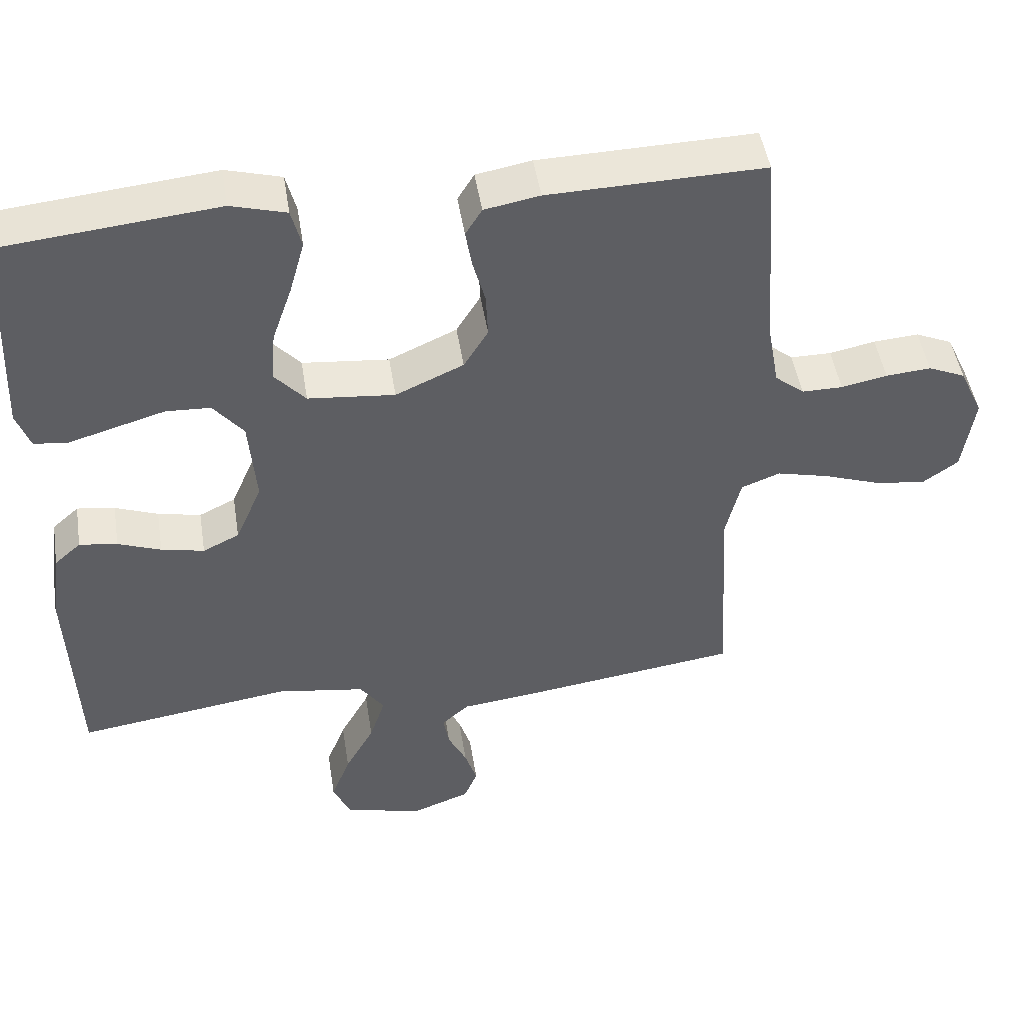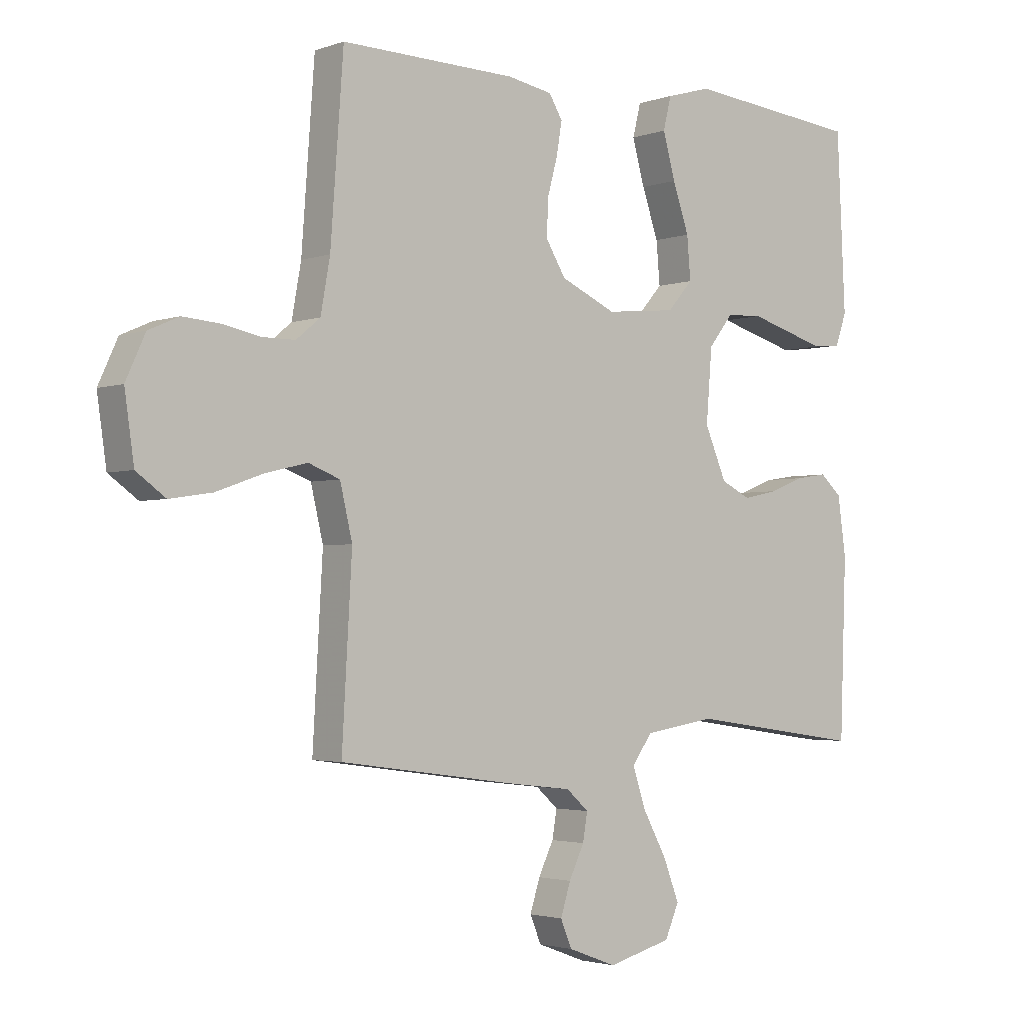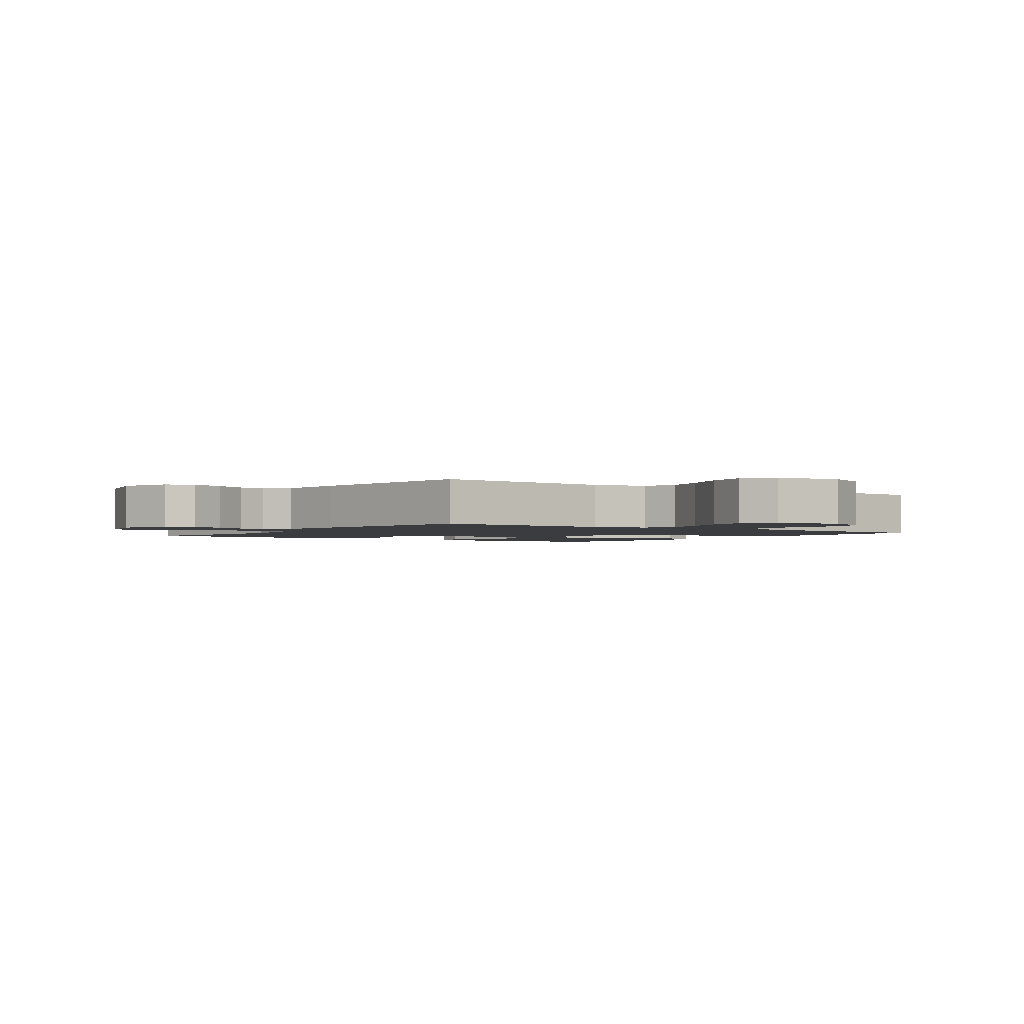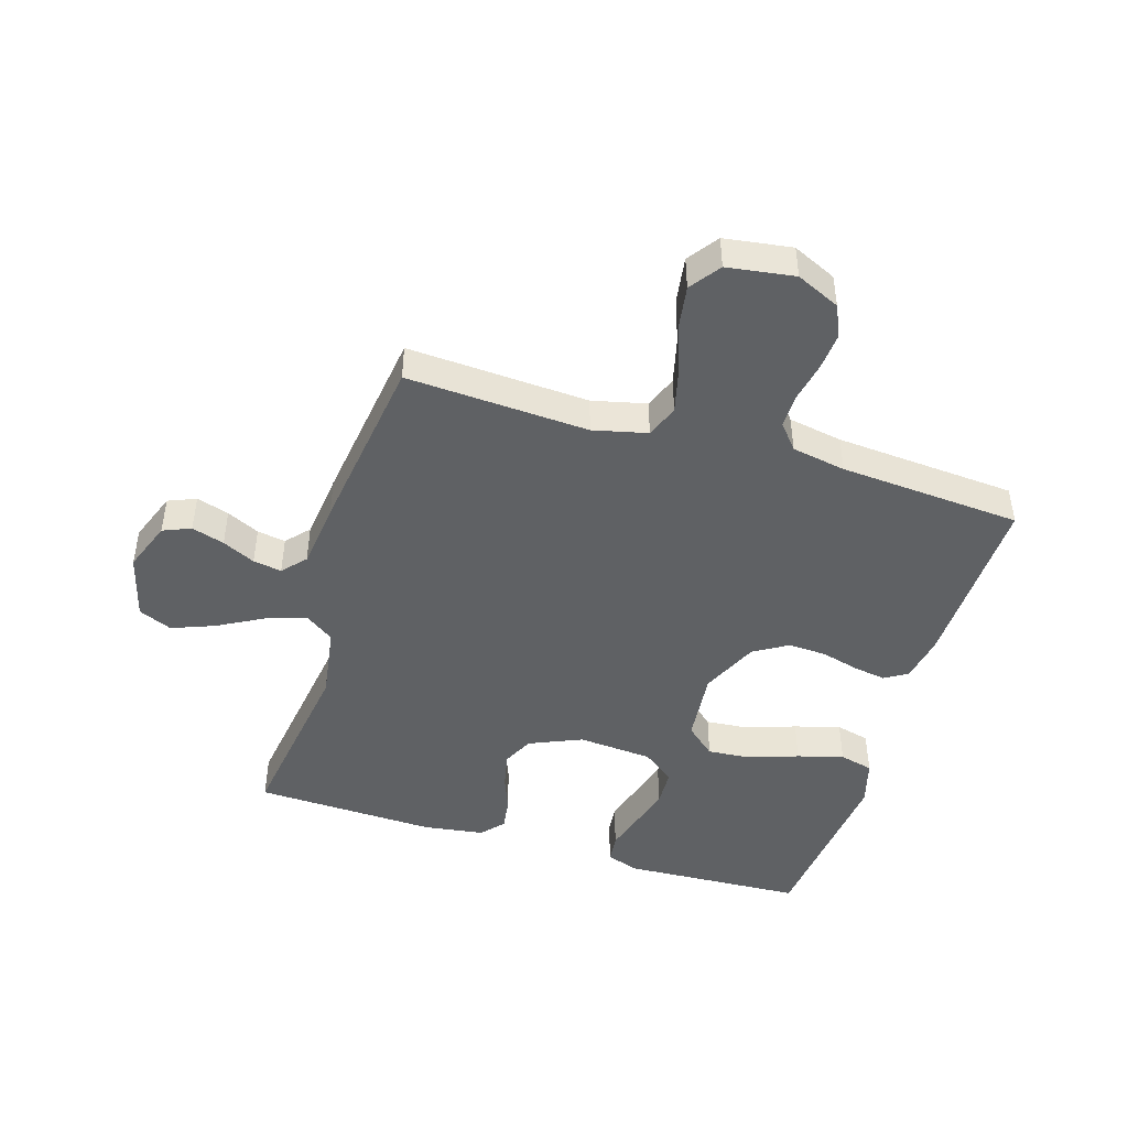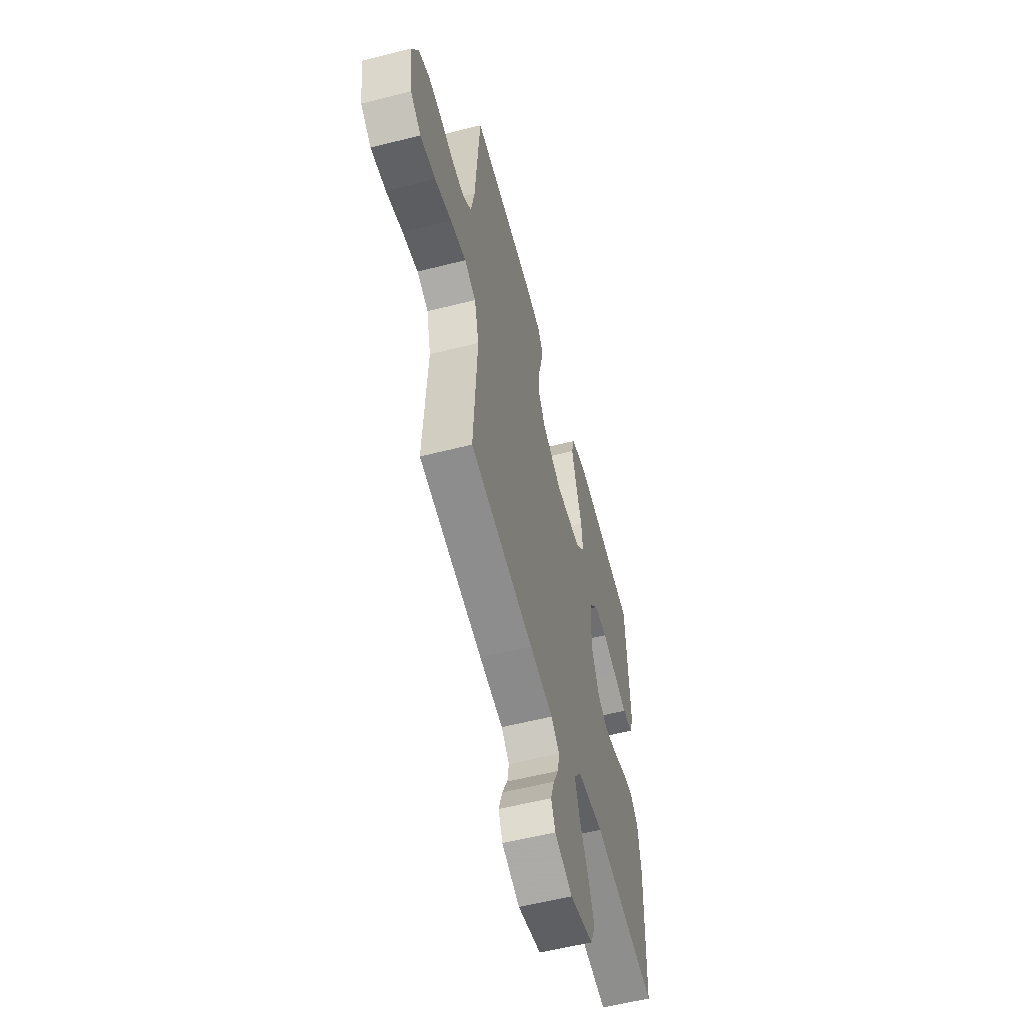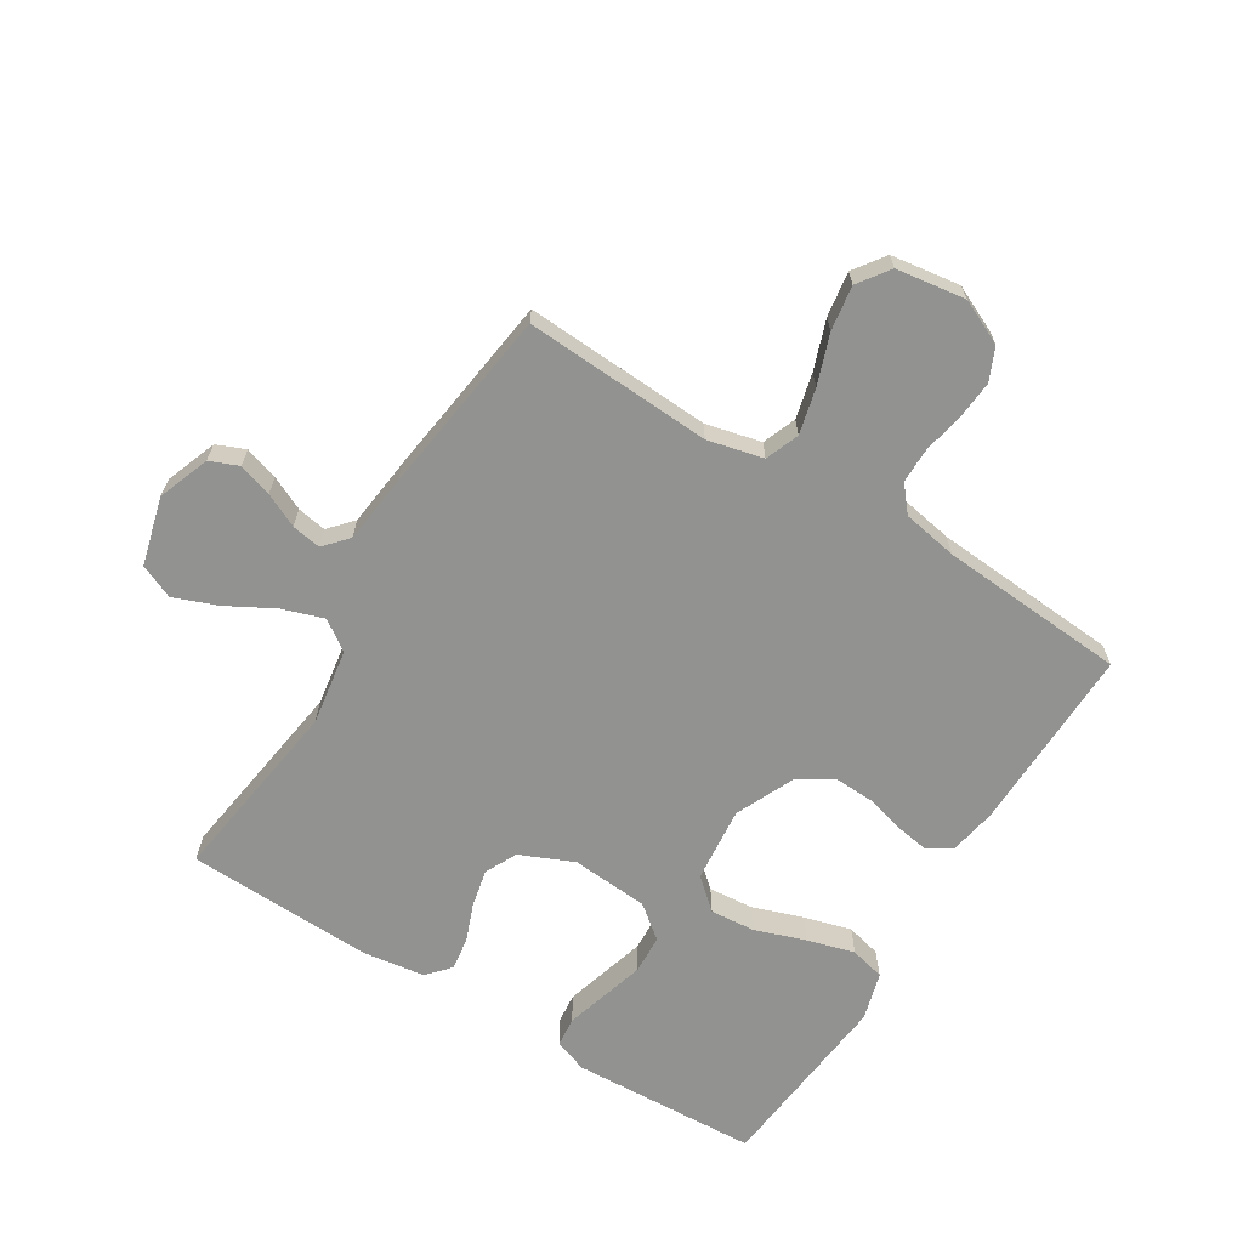
<metadata>
{"format":"obj","ext":"obj","renderer":"f3d","projection":"perspective","resolution":1024,"background":"white","views":[{"elev":48.0,"azim":171.0,"up":"+Z"},{"elev":-2.6,"azim":-39.6,"up":"+Z"},{"elev":-2.0,"azim":-125.3,"up":"+Y"},{"elev":-45.9,"azim":-107.0,"up":"+Y"},{"elev":-57.3,"azim":-75.2,"up":"+Z"},{"elev":-66.3,"azim":-121.6,"up":"+Y"}]}
</metadata>
<code>
v 0.5 0.07 -0.5
v 0.2 0.07 -0.457
v 0.077 0.07 -0.476
v 0.043 0.07 -0.524
v 0.065 0.07 -0.591
v 0.106 0.07 -0.666
v 0.133 0.07 -0.736
v 0.109 0.07 -0.791
v 0 0.07 -0.82
v -0.083 0.07 -0.789
v -0.102 0.07 -0.743
v -0.085 0.07 -0.689
v -0.059 0.07 -0.635
v -0.051 0.07 -0.588
v -0.089 0.07 -0.554
v -0.2 0.07 -0.541
v -0.5 0.07 -0.5
v -0.483 0.07 -0.2
v -0.504 0.07 -0.111
v -0.558 0.07 -0.09
v -0.631 0.07 -0.108
v -0.71 0.07 -0.136
v -0.782 0.07 -0.147
v -0.832 0.07 -0.111
v -0.848 0.07 0
v -0.815 0.07 0.072
v -0.763 0.07 0.095
v -0.7 0.07 0.09
v -0.636 0.07 0.077
v -0.579 0.07 0.077
v -0.538 0.07 0.111
v -0.522 0.07 0.2
v -0.5 0.07 0.5
v -0.2 0.07 0.493
v -0.123 0.07 0.479
v -0.1 0.07 0.441
v -0.109 0.07 0.387
v -0.126 0.07 0.324
v -0.129 0.07 0.261
v -0.095 0.07 0.205
v 0 0.07 0.162
v 0.121 0.07 0.174
v 0.164 0.07 0.223
v 0.158 0.07 0.295
v 0.13 0.07 0.376
v 0.109 0.07 0.452
v 0.123 0.07 0.508
v 0.2 0.07 0.53
v 0.5 0.07 0.5
v 0.514 0.07 0.2
v 0.495 0.07 0.146
v 0.447 0.07 0.141
v 0.382 0.07 0.16
v 0.313 0.07 0.18
v 0.251 0.07 0.177
v 0.209 0.07 0.124
v 0.199 0.07 0
v 0.236 0.07 -0.086
v 0.287 0.07 -0.111
v 0.347 0.07 -0.098
v 0.407 0.07 -0.075
v 0.46 0.07 -0.067
v 0.497 0.07 -0.1
v 0.511 0.07 -0.2
v 0.5 0 -0.5
v 0.2 0 -0.457
v 0.077 0 -0.476
v 0.043 0 -0.524
v 0.065 0 -0.591
v 0.106 0 -0.666
v 0.133 0 -0.736
v 0.109 0 -0.791
v 0 0 -0.82
v -0.083 0 -0.789
v -0.102 0 -0.743
v -0.085 0 -0.689
v -0.059 0 -0.635
v -0.051 0 -0.588
v -0.089 0 -0.554
v -0.2 0 -0.541
v -0.5 0 -0.5
v -0.483 0 -0.2
v -0.504 0 -0.111
v -0.558 0 -0.09
v -0.631 0 -0.108
v -0.71 0 -0.136
v -0.782 0 -0.147
v -0.832 0 -0.111
v -0.848 0 0
v -0.815 0 0.072
v -0.763 0 0.095
v -0.7 0 0.09
v -0.636 0 0.077
v -0.579 0 0.077
v -0.538 0 0.111
v -0.522 0 0.2
v -0.5 0 0.5
v -0.2 0 0.493
v -0.123 0 0.479
v -0.1 0 0.441
v -0.109 0 0.387
v -0.126 0 0.324
v -0.129 0 0.261
v -0.095 0 0.205
v 0 0 0.162
v 0.121 0 0.174
v 0.164 0 0.223
v 0.158 0 0.295
v 0.13 0 0.376
v 0.109 0 0.452
v 0.123 0 0.508
v 0.2 0 0.53
v 0.5 0 0.5
v 0.514 0 0.2
v 0.495 0 0.146
v 0.447 0 0.141
v 0.382 0 0.16
v 0.313 0 0.18
v 0.251 0 0.177
v 0.209 0 0.124
v 0.199 0 0
v 0.236 0 -0.086
v 0.287 0 -0.111
v 0.347 0 -0.098
v 0.407 0 -0.075
v 0.46 0 -0.067
v 0.497 0 -0.1
v 0.511 0 -0.2
f 64 1 2
f 63 64 2
f 62 63 2
f 61 62 2
f 60 61 2
f 59 60 2 3
f 58 59 3 4
f 57 58 4
f 56 57 4
f 51 52 53
f 50 51 53
f 49 50 53
f 48 49 53
f 47 48 53
f 46 47 53
f 45 46 53
f 44 45 53
f 43 44 53
f 36 37 38
f 35 36 38
f 34 35 38
f 33 34 38
f 32 33 38
f 31 32 38 39
f 30 31 39 40
f 27 28 29
f 26 27 29
f 25 26 29
f 24 25 29
f 23 24 29
f 22 23 29
f 21 22 29
f 20 21 29 30
f 30 40 41
f 20 30 41
f 19 20 41
f 15 16 17 18
f 19 41 42
f 18 19 42
f 15 18 42
f 14 15 42
f 11 12 13
f 10 11 13
f 9 10 13
f 8 9 13
f 7 8 13
f 6 7 13
f 5 6 13
f 4 5 13 14
f 14 42 43
f 4 14 43
f 56 4 43
f 55 56 43
f 54 55 43
f 54 53 43
f 66 65 128
f 66 128 127
f 66 127 126
f 66 126 125
f 66 125 124
f 67 66 124 123
f 68 67 123 122
f 68 122 121
f 68 121 120
f 117 116 115
f 117 115 114
f 117 114 113
f 117 113 112
f 117 112 111
f 117 111 110
f 117 110 109
f 117 109 108
f 117 108 107
f 102 101 100
f 102 100 99
f 102 99 98
f 102 98 97
f 102 97 96
f 103 102 96 95
f 104 103 95 94
f 93 92 91
f 93 91 90
f 93 90 89
f 93 89 88
f 93 88 87
f 93 87 86
f 93 86 85
f 94 93 85 84
f 105 104 94
f 105 94 84
f 105 84 83
f 82 81 80 79
f 106 105 83
f 106 83 82
f 106 82 79
f 106 79 78
f 77 76 75
f 77 75 74
f 77 74 73
f 77 73 72
f 77 72 71
f 77 71 70
f 77 70 69
f 78 77 69 68
f 107 106 78
f 107 78 68
f 107 68 120
f 107 120 119
f 107 119 118
f 107 117 118
f 1 65 66 2
f 2 66 67 3
f 3 67 68 4
f 4 68 69 5
f 5 69 70 6
f 6 70 71 7
f 7 71 72 8
f 8 72 73 9
f 9 73 74 10
f 10 74 75 11
f 11 75 76 12
f 12 76 77 13
f 13 77 78 14
f 14 78 79 15
f 15 79 80 16
f 16 80 81 17
f 17 81 82 18
f 18 82 83 19
f 19 83 84 20
f 20 84 85 21
f 21 85 86 22
f 22 86 87 23
f 23 87 88 24
f 24 88 89 25
f 25 89 90 26
f 26 90 91 27
f 27 91 92 28
f 28 92 93 29
f 29 93 94 30
f 30 94 95 31
f 31 95 96 32
f 32 96 97 33
f 33 97 98 34
f 34 98 99 35
f 35 99 100 36
f 36 100 101 37
f 37 101 102 38
f 38 102 103 39
f 39 103 104 40
f 40 104 105 41
f 41 105 106 42
f 42 106 107 43
f 43 107 108 44
f 44 108 109 45
f 45 109 110 46
f 46 110 111 47
f 47 111 112 48
f 48 112 113 49
f 49 113 114 50
f 50 114 115 51
f 51 115 116 52
f 52 116 117 53
f 53 117 118 54
f 54 118 119 55
f 55 119 120 56
f 56 120 121 57
f 57 121 122 58
f 58 122 123 59
f 59 123 124 60
f 60 124 125 61
f 61 125 126 62
f 62 126 127 63
f 63 127 128 64
f 64 128 65 1

</code>
